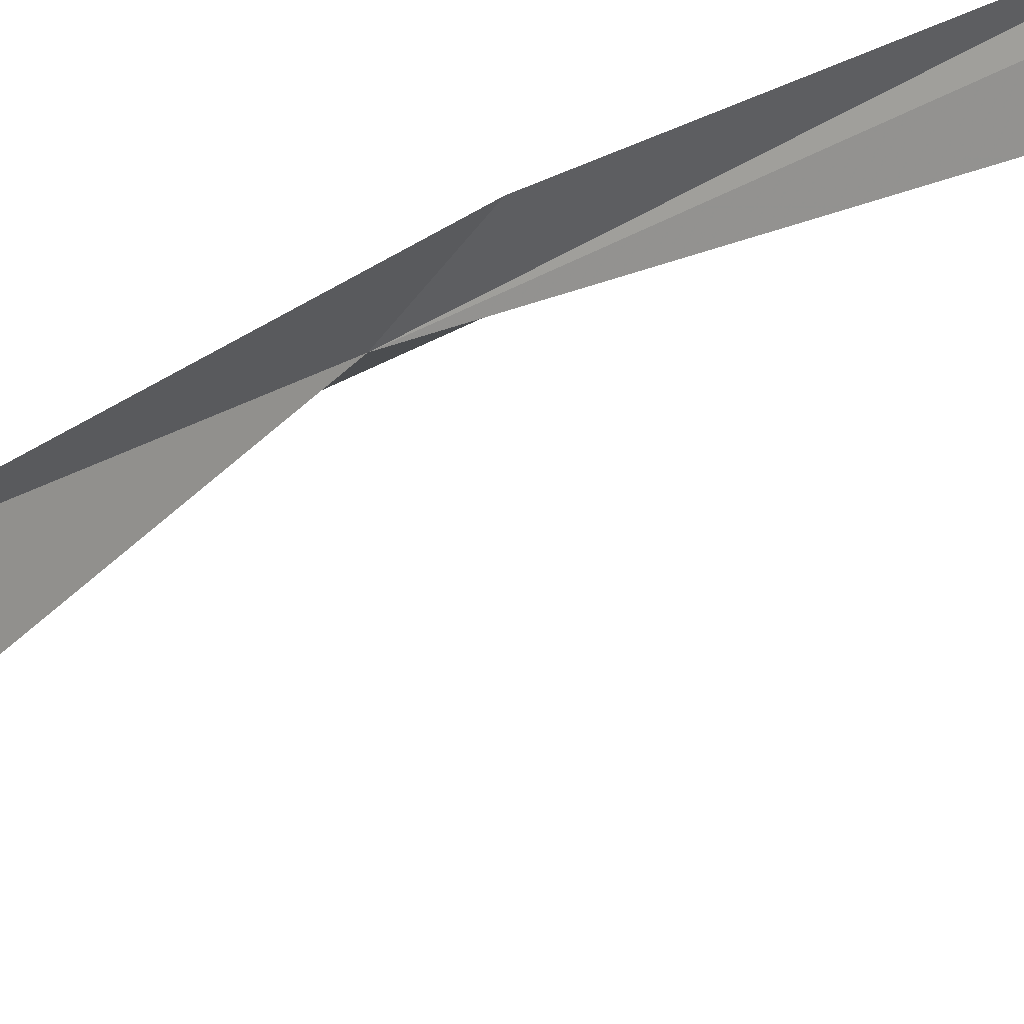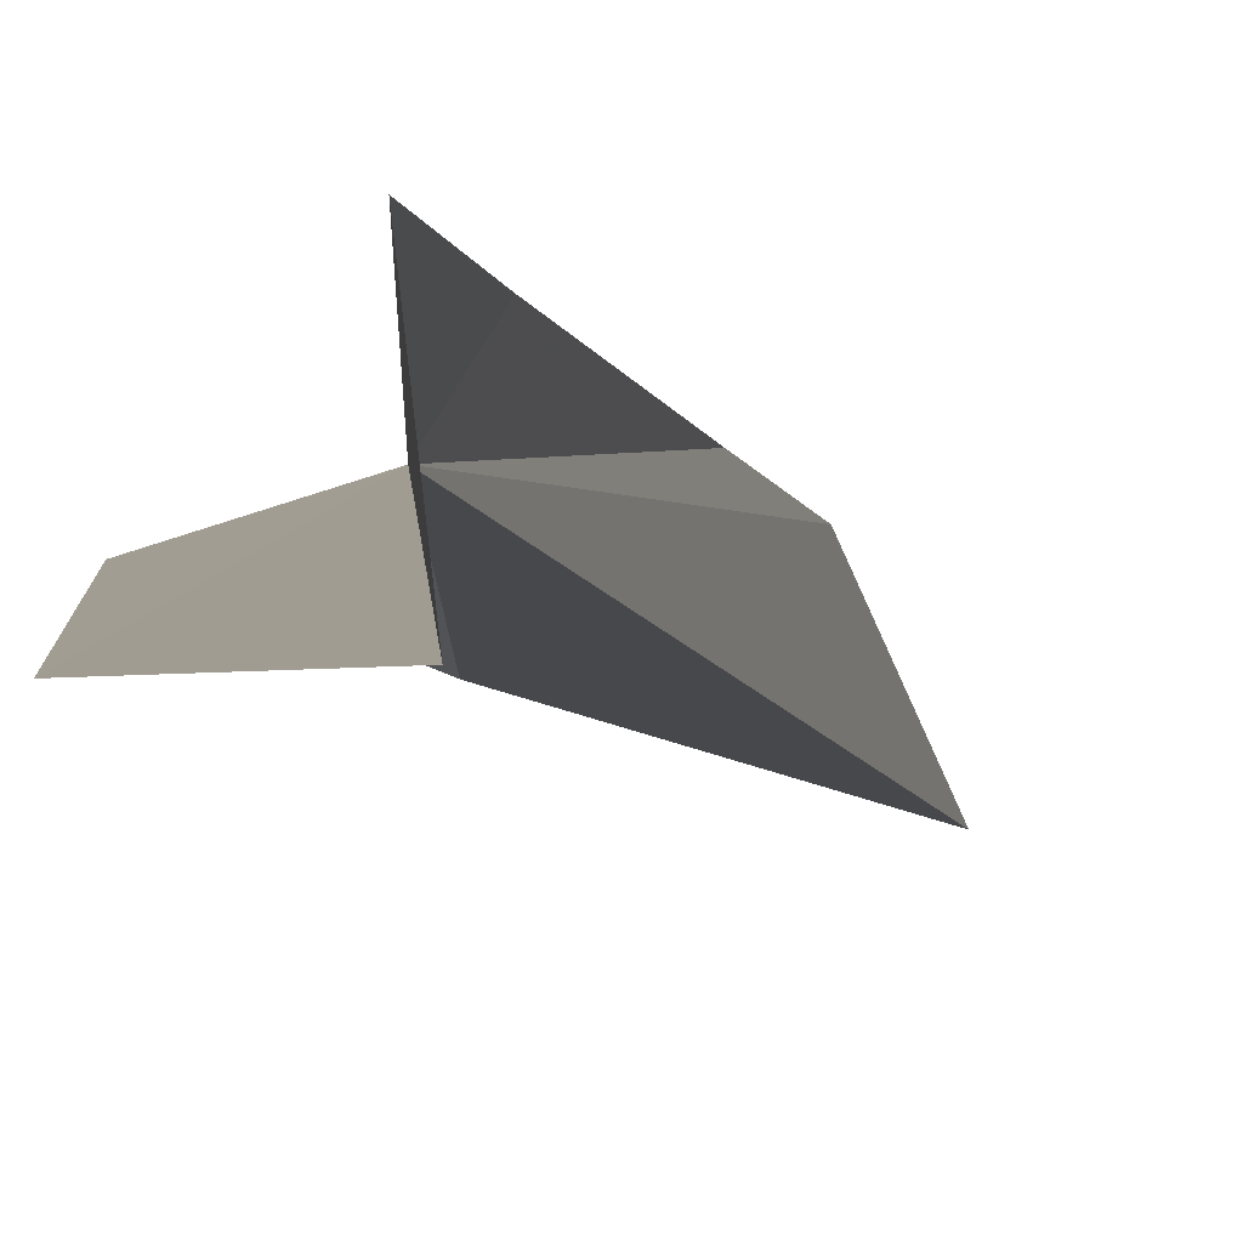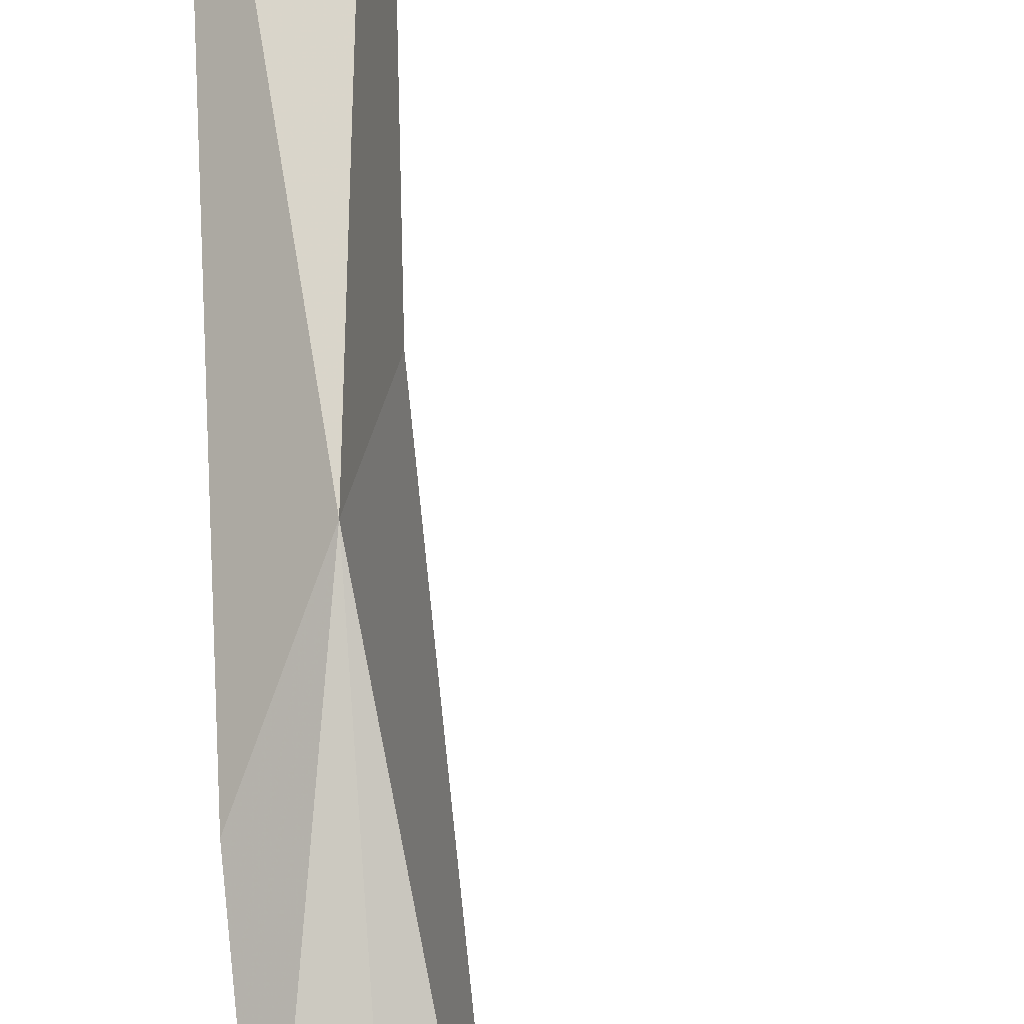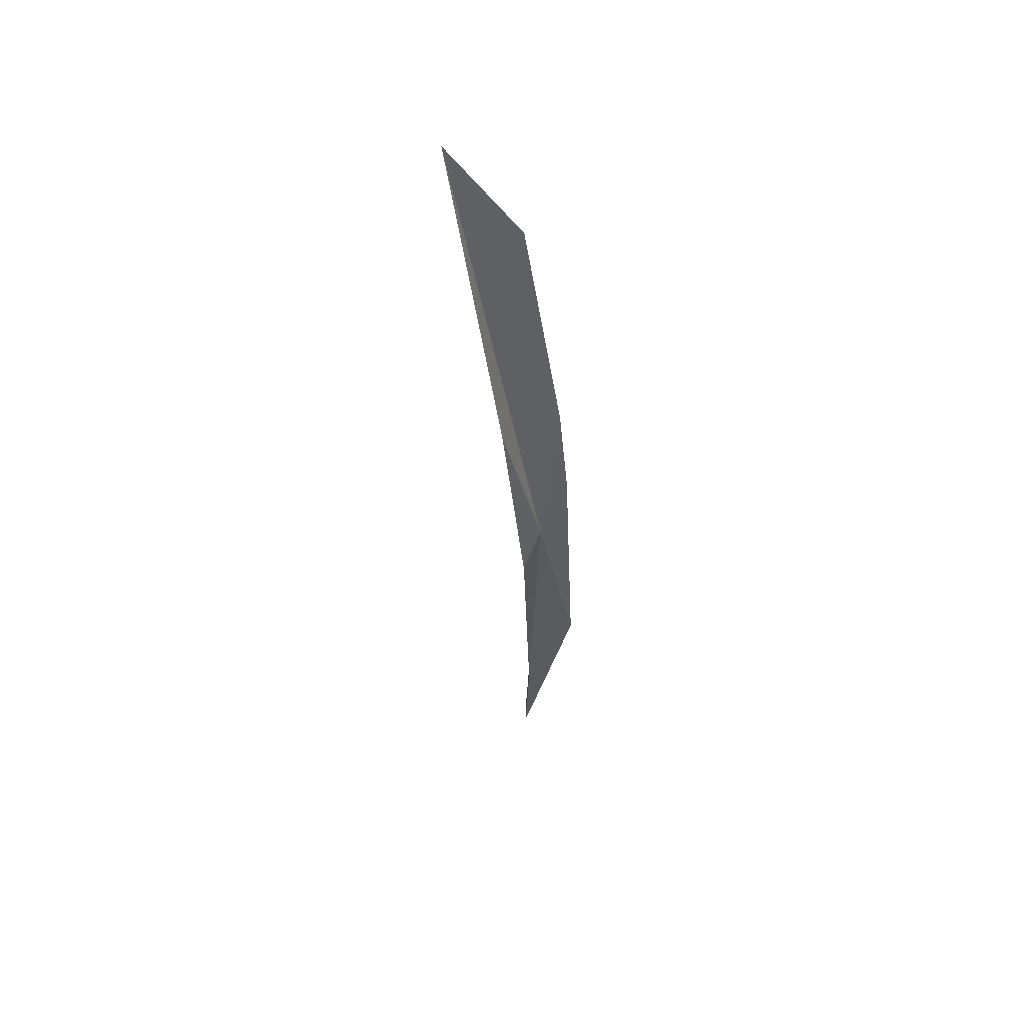
<metadata>
{"format":"obj","ext":"obj","renderer":"f3d","projection":"perspective","resolution":1024,"background":"white","views":[{"elev":26.3,"azim":-129.5,"up":"+Z"},{"elev":-7.0,"azim":-168.8,"up":"+Z"},{"elev":73.5,"azim":-179.3,"up":"+Z"},{"elev":57.6,"azim":8.4,"up":"+Y"}]}
</metadata>
<code>
v 17.47 26.61 14.92
v 16.98 25.64 16.16
v 16.02 33.81 15.48
v 13.42 44.42 11.46
v 17.15 13.04 16.28
v 17.3 16.6 16.39
v 16.93 8.06 14.46
v 17.94 32.76 13.55
v 18.36 28.9 13.98
v 18.89 18.36 14.52
v 16.28 41.02 11.85
f 1 3 2
f 1 4 3
f 1 6 5
f 1 2 6
f 1 5 7
f 1 9 8
f 1 10 9
f 1 7 10
f 1 11 4
f 1 8 11

</code>
